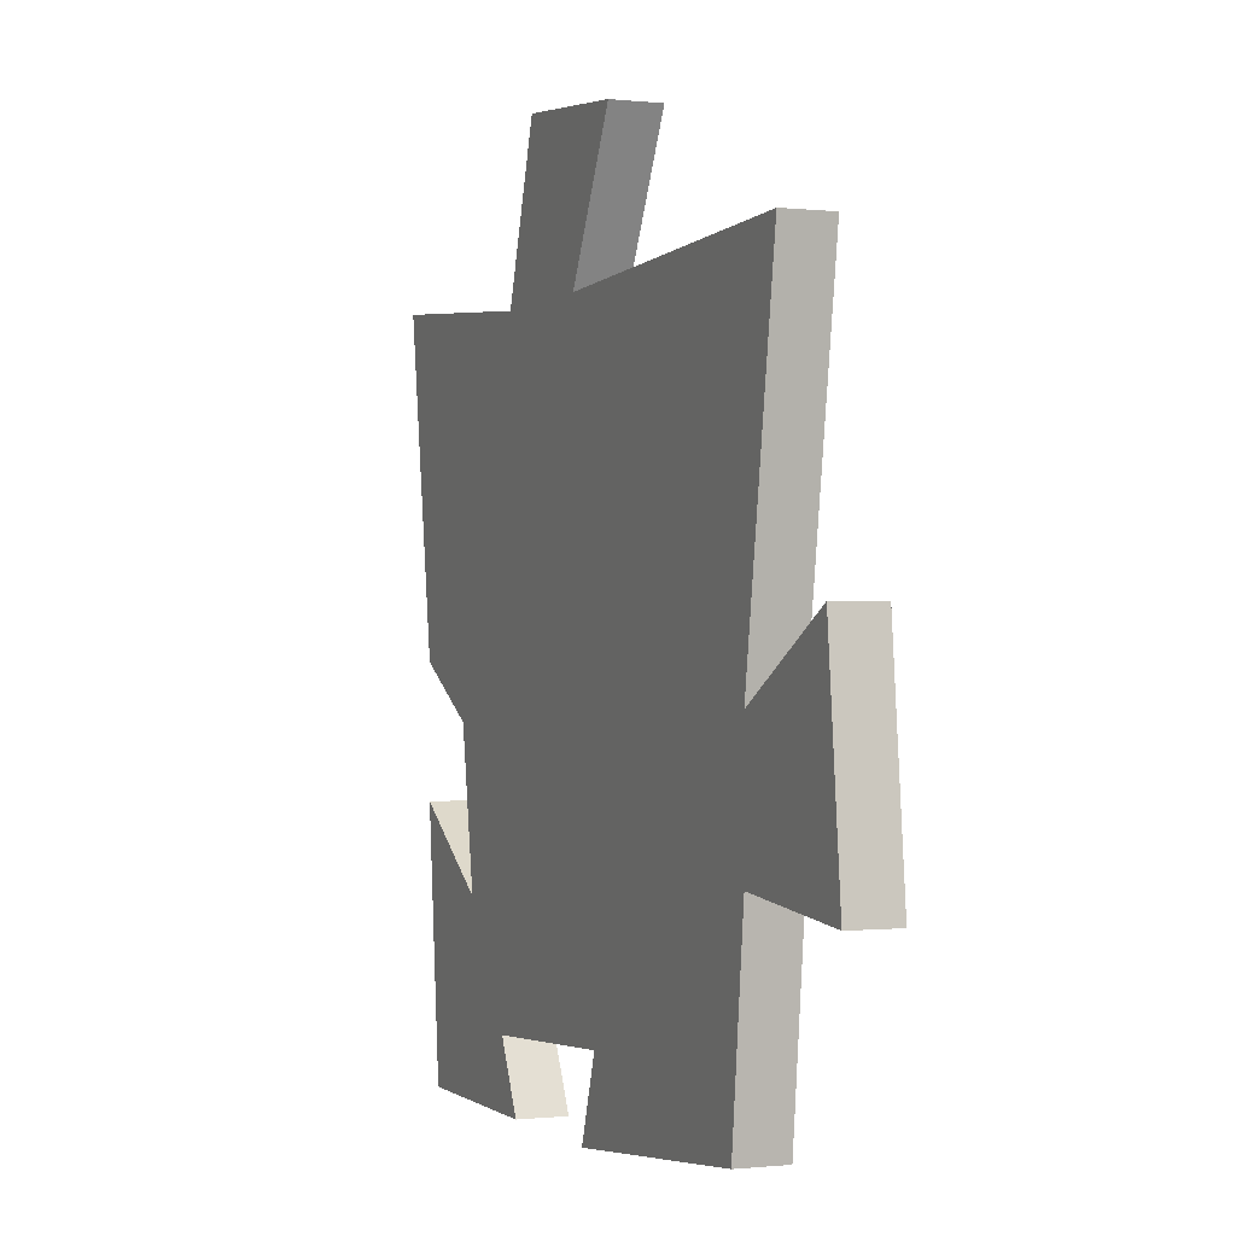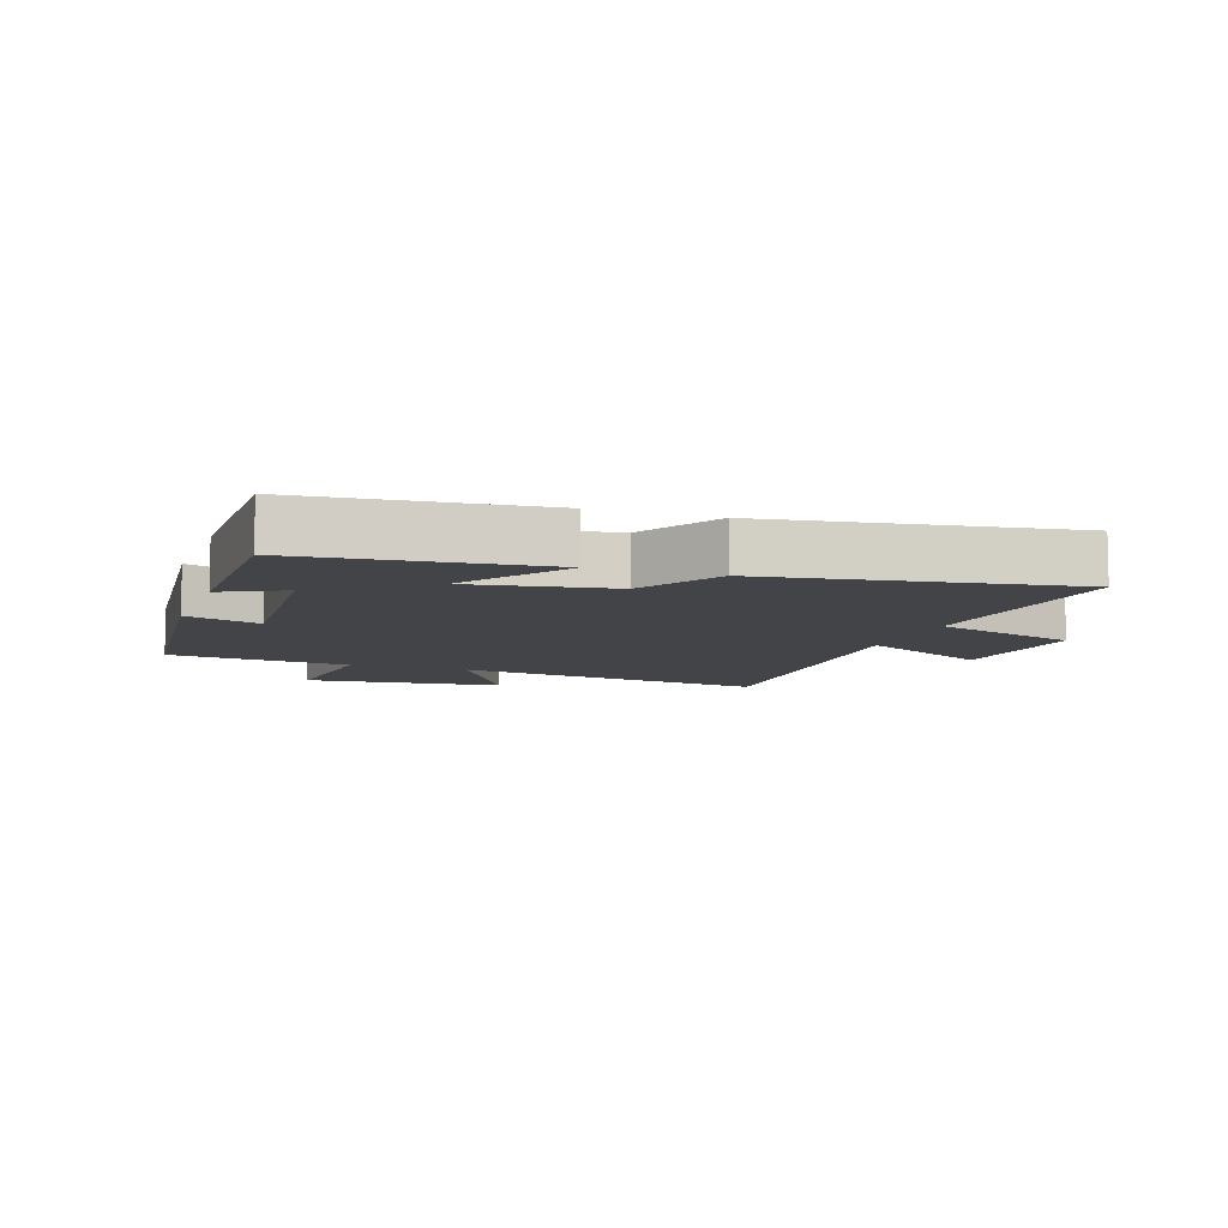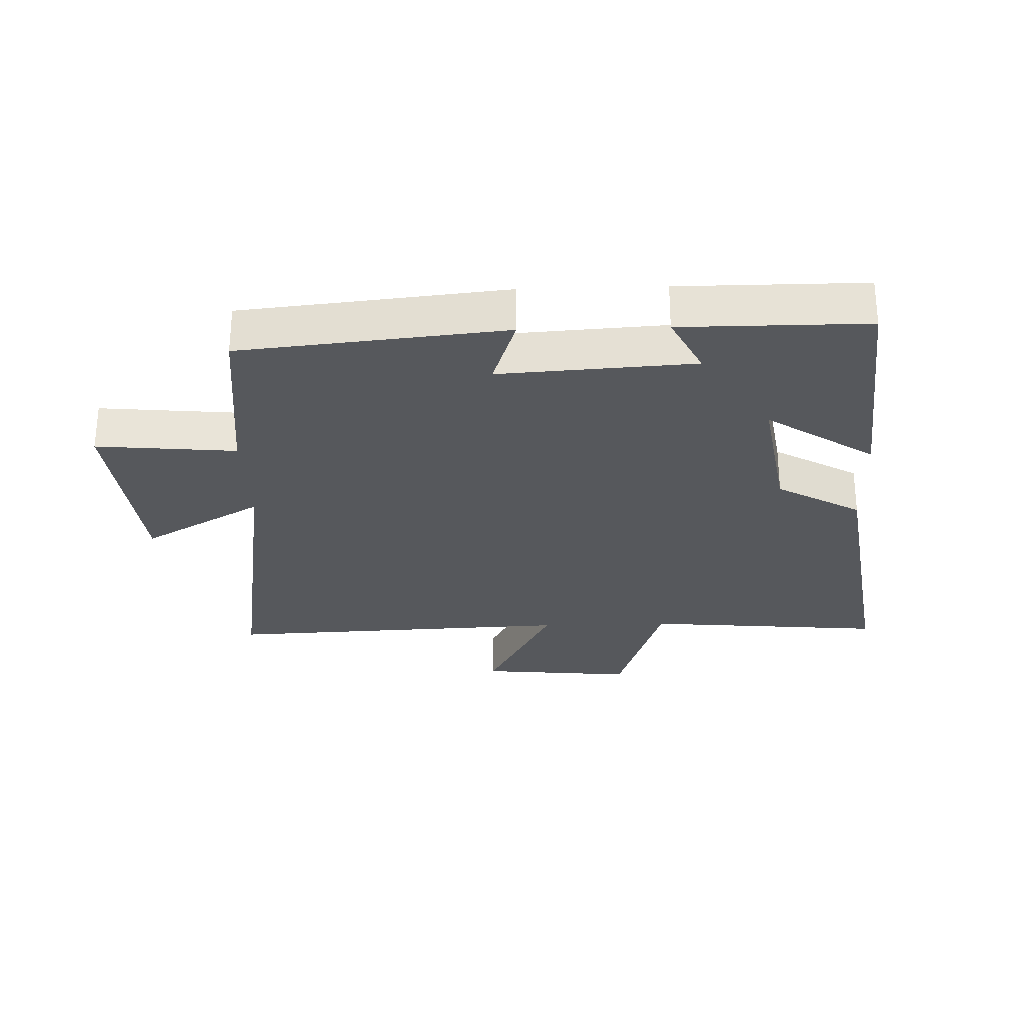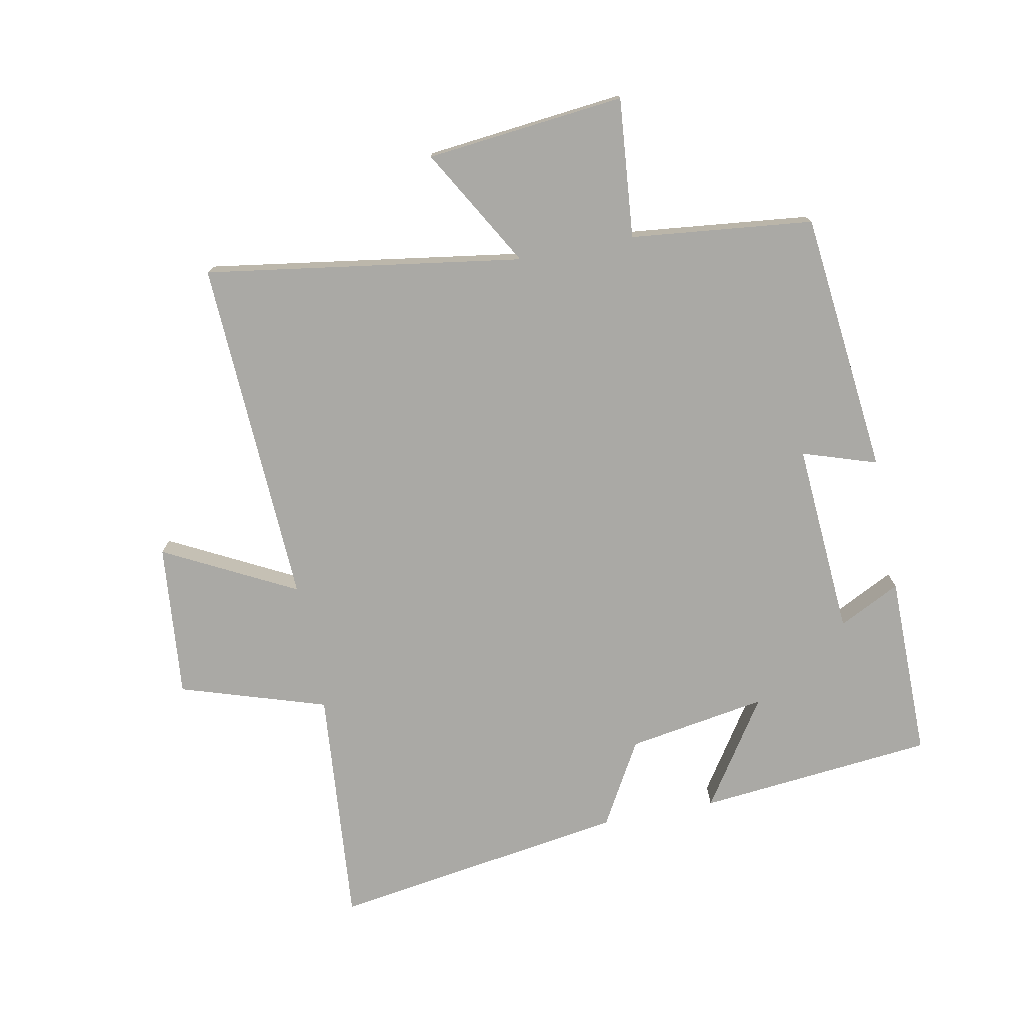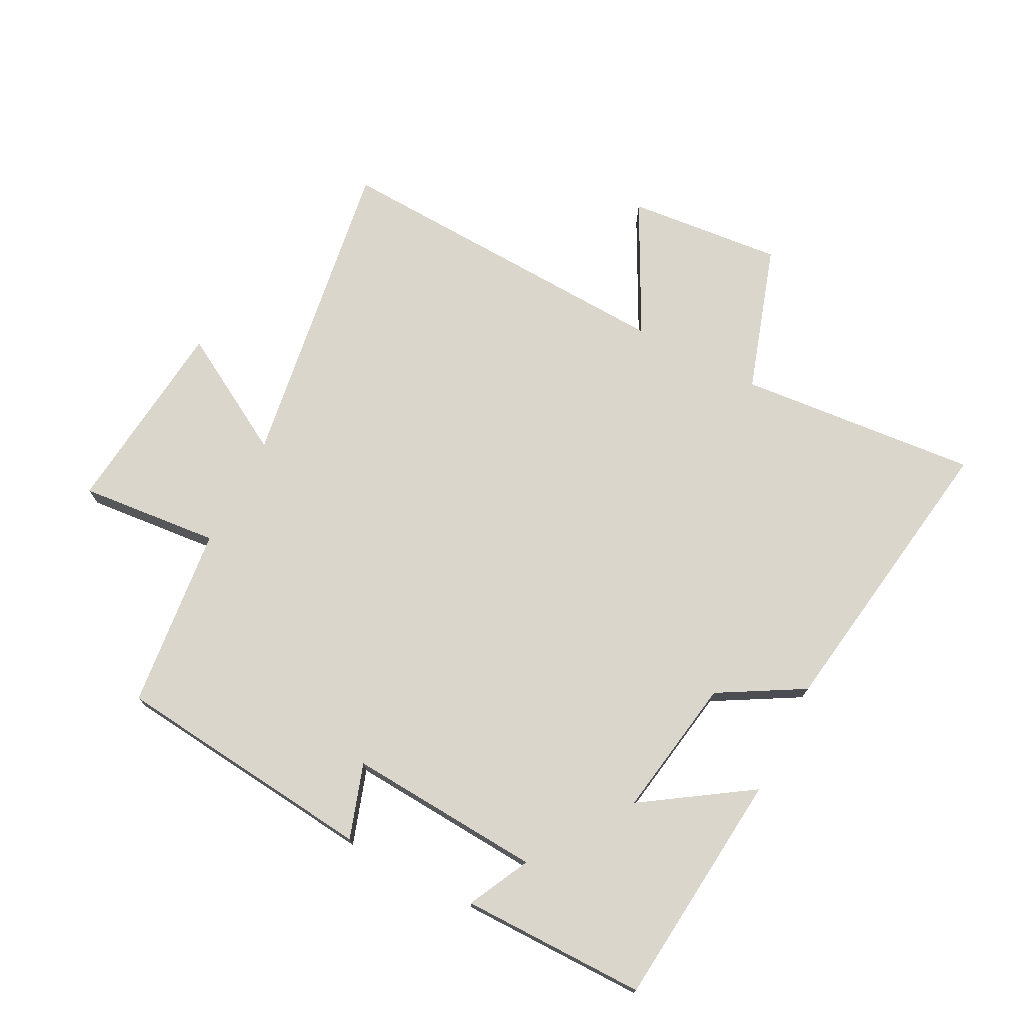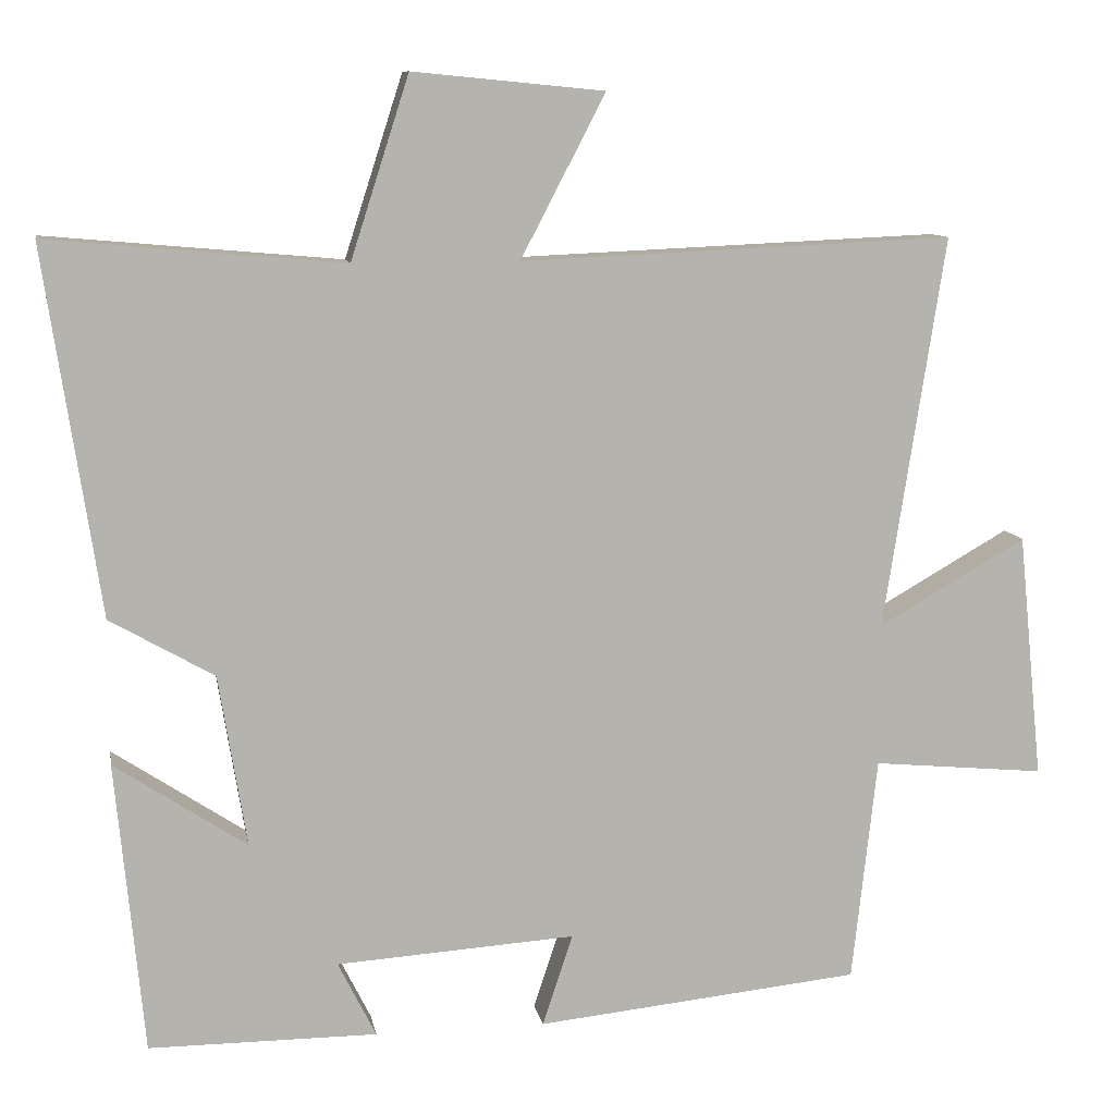
<metadata>
{"format":"obj","ext":"obj","renderer":"f3d","projection":"perspective","resolution":1024,"background":"white","views":[{"elev":-0.5,"azim":67.6,"up":"+Z"},{"elev":-8.2,"azim":-109.1,"up":"+Y"},{"elev":-28.1,"azim":-178.2,"up":"+Y"},{"elev":-75.3,"azim":101.2,"up":"+Y"},{"elev":73.5,"azim":-152.6,"up":"+Y"},{"elev":10.2,"azim":-10.0,"up":"+Z"}]}
</metadata>
<code>
v 0.578 0.07 0.524
v 0.5 0.07 0.019
v 0.69 0.07 0.128
v 0.722 0.07 -0.188
v 0.5 0.07 -0.167
v 0.468 0.07 -0.457
v 0.05 0.07 -0.5
v 0.089 0.07 -0.382
v -0.219 0.07 -0.402
v -0.17 0.07 -0.5
v -0.464 0.07 -0.5
v -0.5 0.07 -0.124
v -0.33 0.07 -0.237
v -0.366 0.07 -0.015
v -0.5 0.07 0.062
v -0.571 0.07 0.534
v -0.19 0.07 0.5
v -0.115 0.07 0.733
v 0.131 0.07 0.709
v 0.022 0.07 0.5
v 0.578 0 0.524
v 0.5 0 0.019
v 0.69 0 0.128
v 0.722 0 -0.188
v 0.5 0 -0.167
v 0.468 0 -0.457
v 0.05 0 -0.5
v 0.089 0 -0.382
v -0.219 0 -0.402
v -0.17 0 -0.5
v -0.464 0 -0.5
v -0.5 0 -0.124
v -0.33 0 -0.237
v -0.366 0 -0.015
v -0.5 0 0.062
v -0.571 0 0.534
v -0.19 0 0.5
v -0.115 0 0.733
v 0.131 0 0.709
v 0.022 0 0.5
f 17 18 19 20
f 14 15 16 17
f 13 14 17 20
f 10 11 12 13
f 9 10 13
f 8 9 13 20
f 5 6 7 8
f 5 8 20
f 2 3 4 5
f 2 5 20
f 1 2 20
f 40 39 38 37
f 37 36 35 34
f 40 37 34 33
f 33 32 31 30
f 33 30 29
f 40 33 29 28
f 28 27 26 25
f 40 28 25
f 25 24 23 22
f 40 25 22
f 40 22 21
f 1 21 22 2
f 2 22 23 3
f 3 23 24 4
f 4 24 25 5
f 5 25 26 6
f 6 26 27 7
f 7 27 28 8
f 8 28 29 9
f 9 29 30 10
f 10 30 31 11
f 11 31 32 12
f 12 32 33 13
f 13 33 34 14
f 14 34 35 15
f 15 35 36 16
f 16 36 37 17
f 17 37 38 18
f 18 38 39 19
f 19 39 40 20
f 20 40 21 1

</code>
